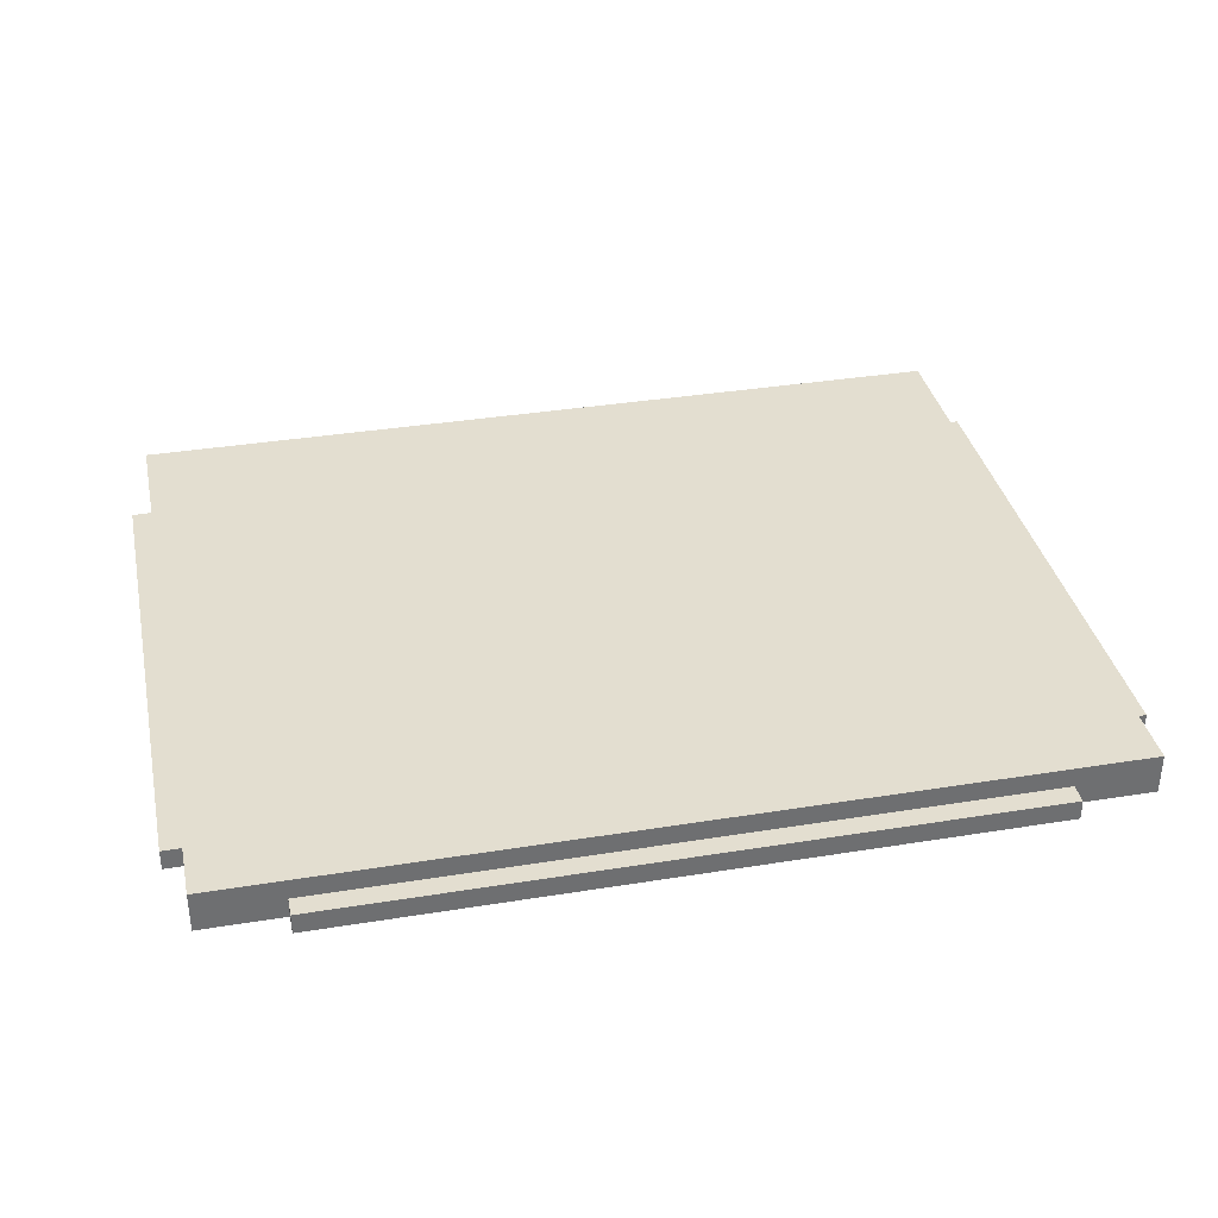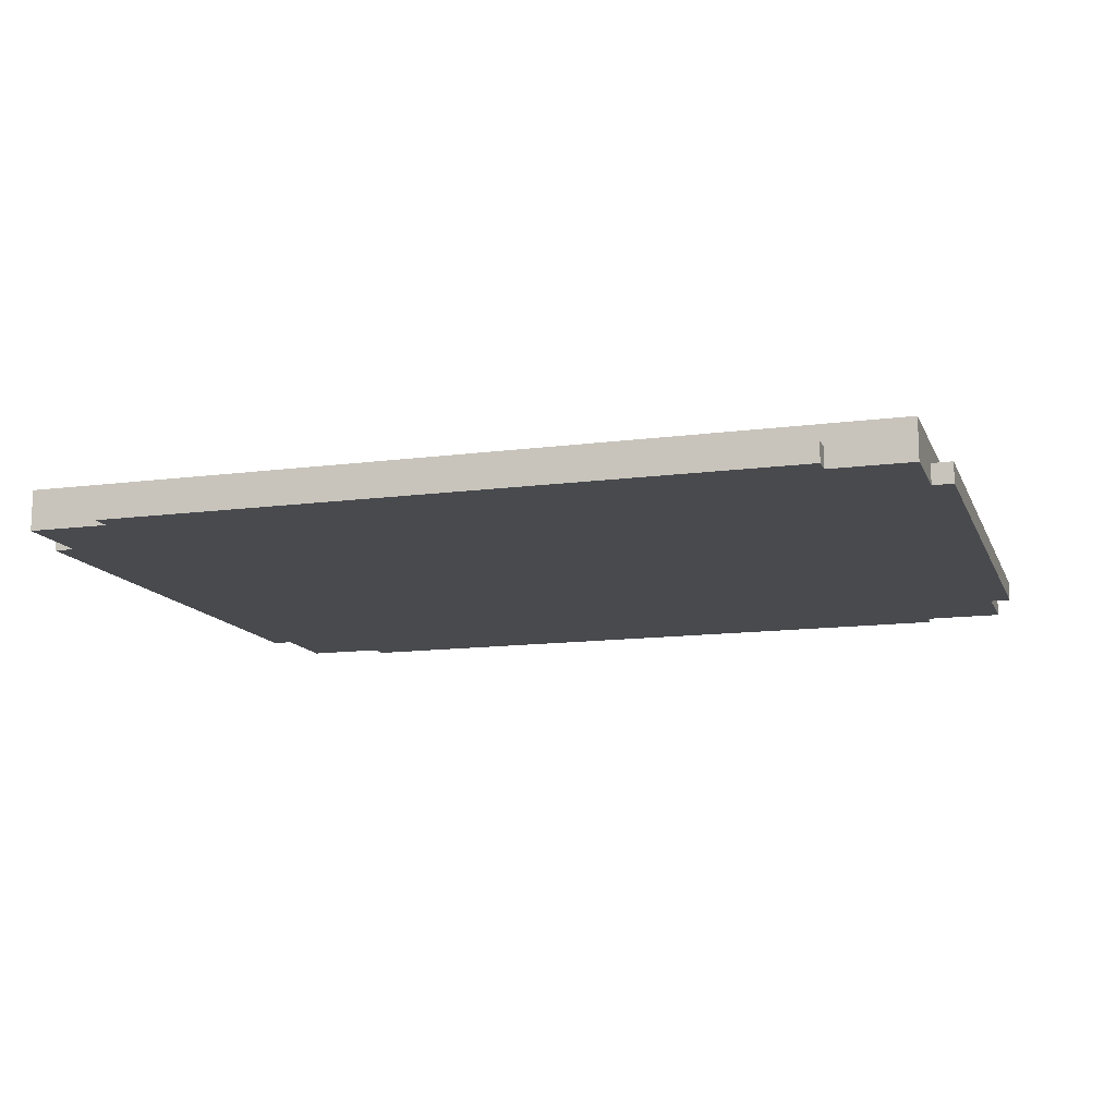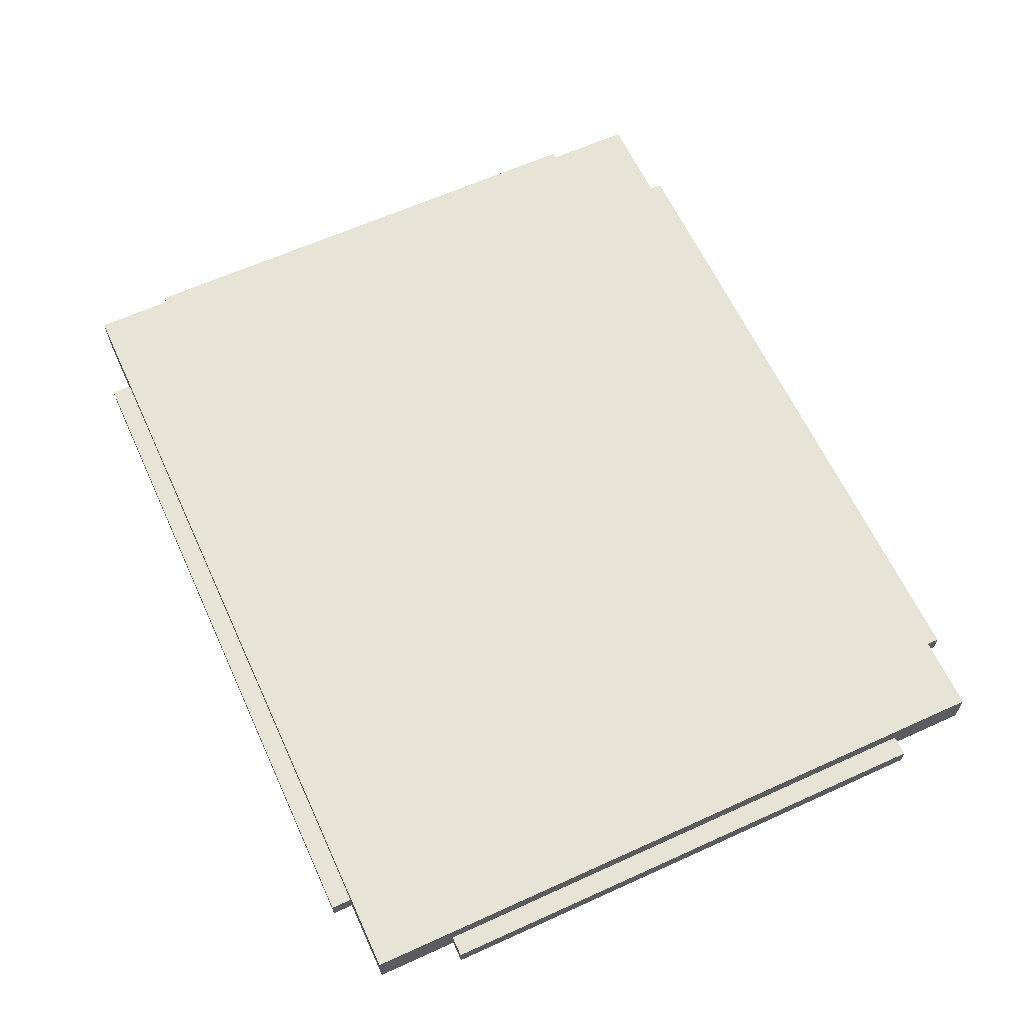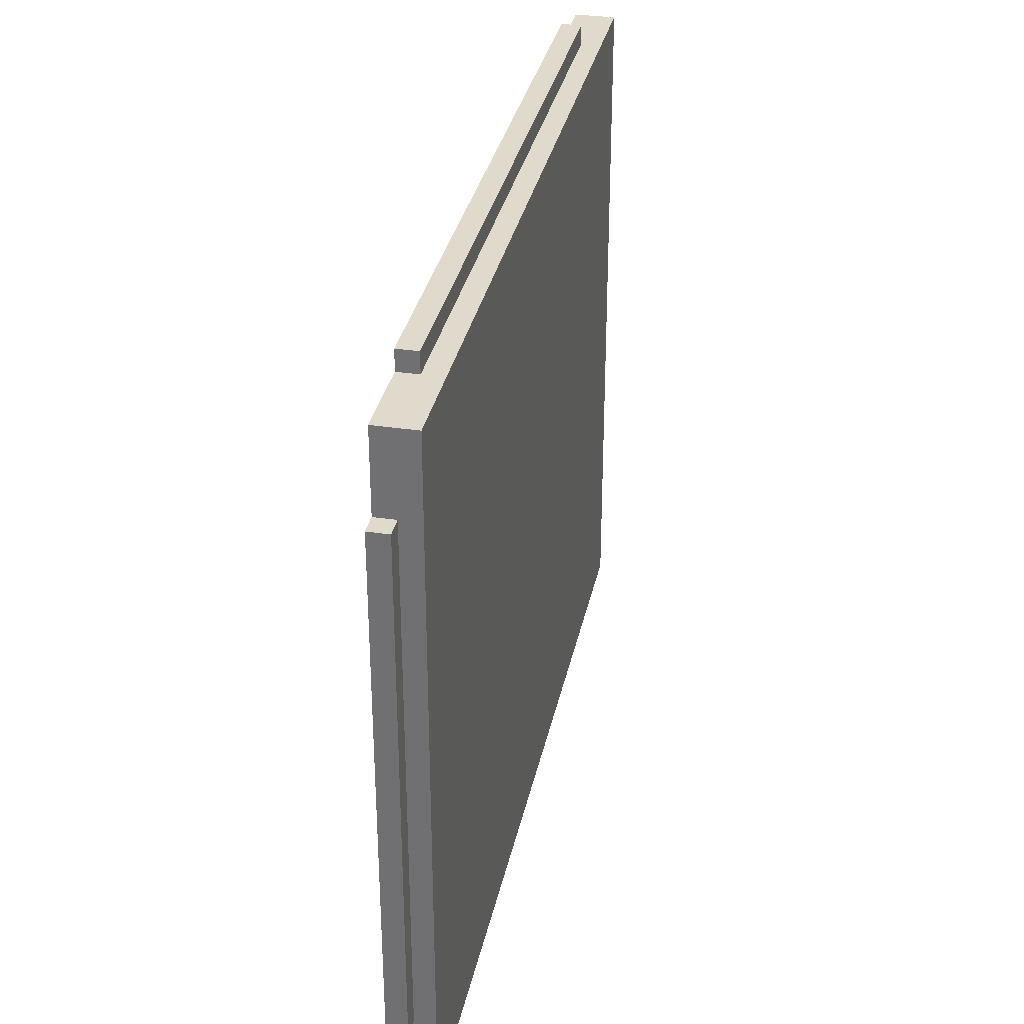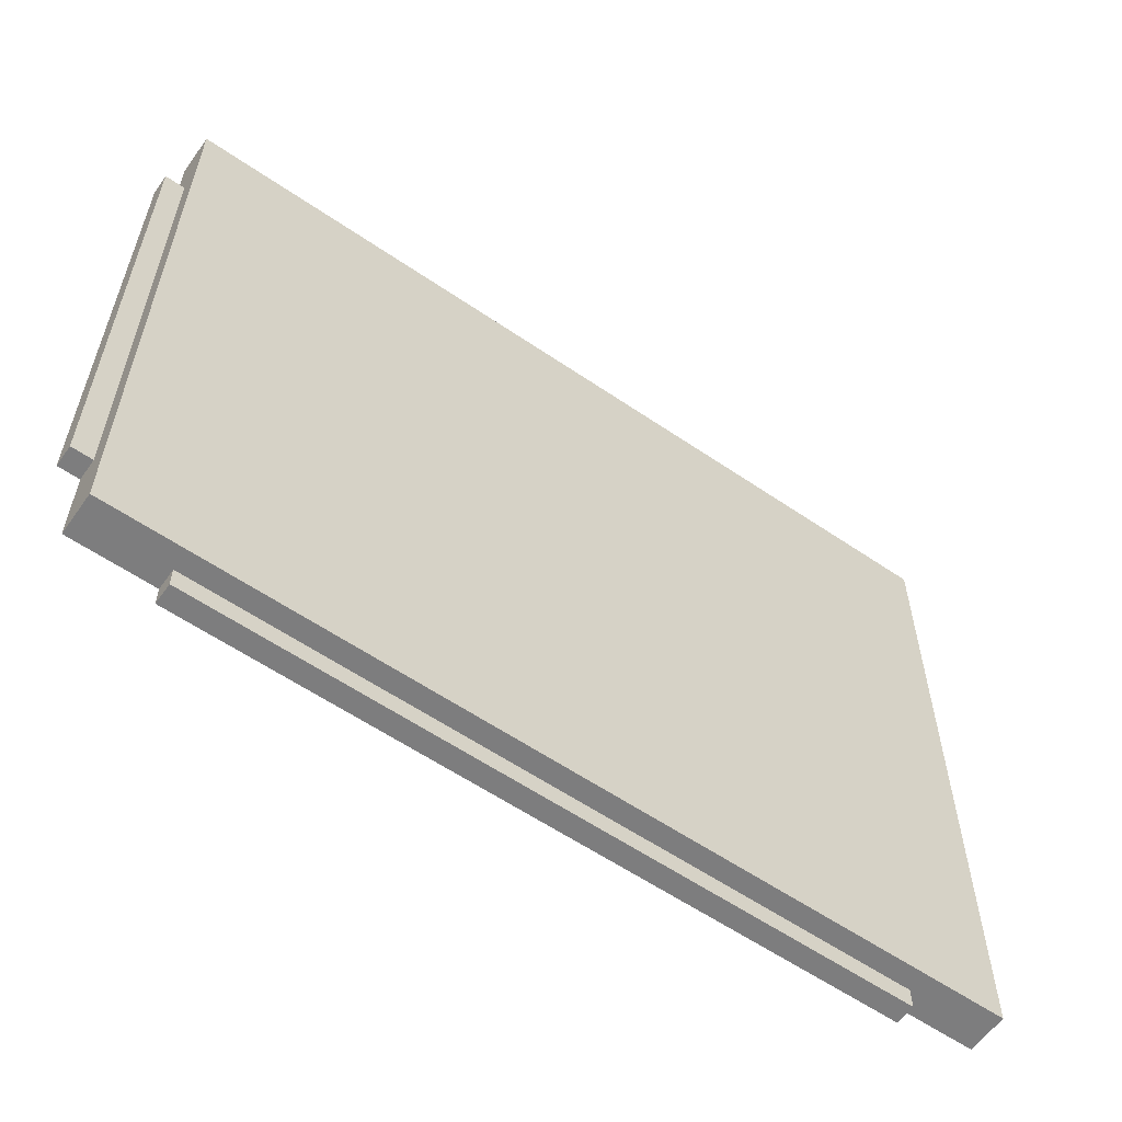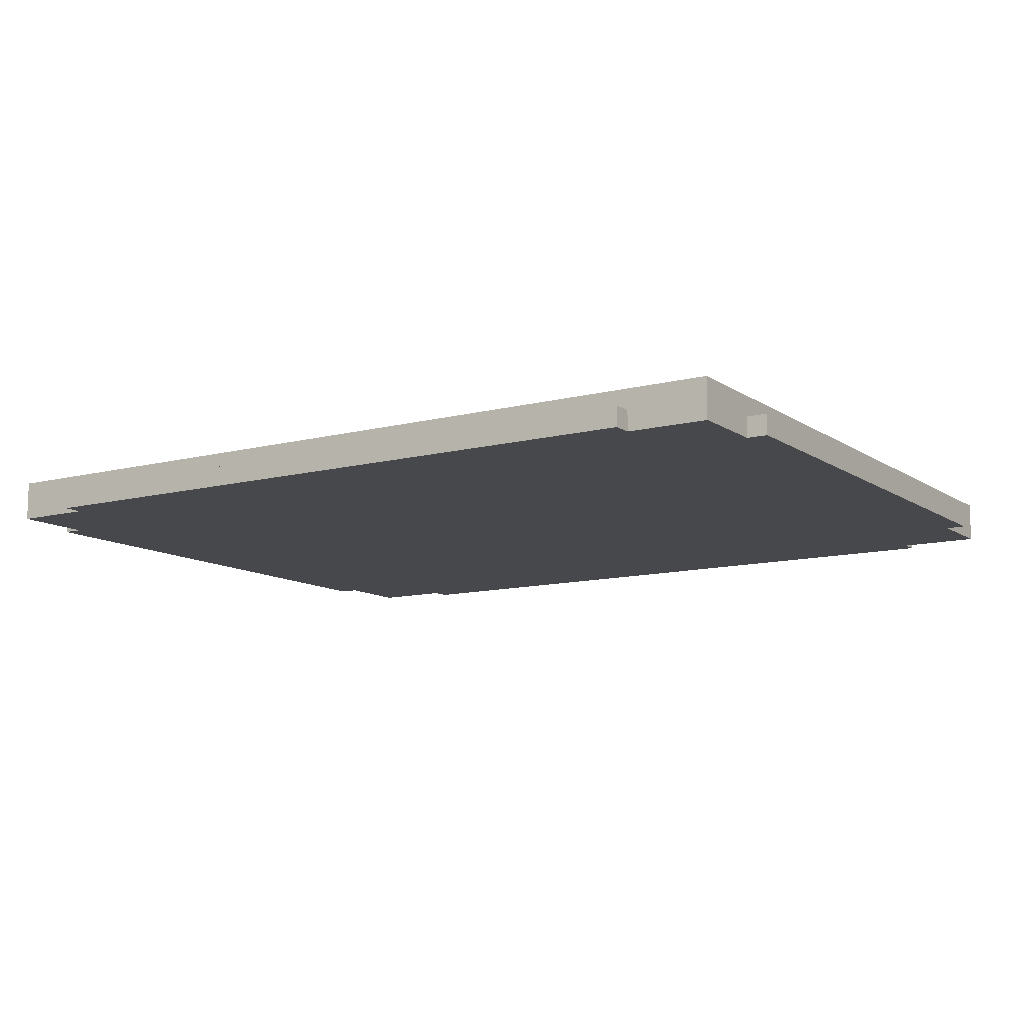
<metadata>
{"format":"obj","ext":"obj","renderer":"f3d","projection":"perspective","resolution":1024,"background":"white","views":[{"elev":35.9,"azim":-12.0,"up":"+Z"},{"elev":-12.9,"azim":-163.0,"up":"+Z"},{"elev":62.7,"azim":-114.7,"up":"+Z"},{"elev":33.0,"azim":-78.3,"up":"+Y"},{"elev":-59.2,"azim":-35.1,"up":"+Y"},{"elev":-11.3,"azim":32.5,"up":"+Z"}]}
</metadata>
<code>
o Object.1
v -27.5 16.25 1.25
v -27.5 16.25 5e-06
v -27.5 -16.25 5e-06
v -26.25 21.25 2.5
v -26.25 21.25 5e-06
v -26.25 16.25 1.25
v 26.25 21.25 0
v 21.25 21.25 1e-06
v 21.25 21.25 1.25
v 26.25 -16.25 0
v 21.25 -21.25 1e-06
v -26.25 16.25 5e-06
v -21.25 21.25 4e-06
v -21.25 -21.25 4e-06
v -27.5 -16.25 1.25
v -26.25 -16.25 1.25
v 26.25 -21.25 2.5
v 26.25 16.25 1.25
v 26.25 21.25 2.5
v -26.25 -16.25 5e-06
v 26.25 16.25 0
v -21.25 21.25 1.25
v 21.25 22.5 1.25
v 26.25 -21.25 0
v 21.25 -21.25 1.25
v -21.25 -22.5 4e-06
v 21.25 22.5 1e-06
v 27.5 16.25 1.25
v 27.5 16.25 0
v -21.25 22.5 4e-06
v -26.25 -21.25 5e-06
v 21.25 -22.5 1e-06
v -21.25 -21.25 1.25
v 21.25 -22.5 1.25
v -21.25 22.5 1.25
v -21.25 -22.5 1.25
v 26.25 -16.25 1.25
v 27.5 -16.25 0
v 27.5 -16.25 1.25
v -26.25 -21.25 2.5
f 1 2 3
f 1 3 15
f 6 1 15
f 6 15 16
f 4 6 16
f 40 4 16
f 31 40 16
f 20 31 16
f 16 3 20
f 20 3 12
f 14 20 12
f 12 13 14
f 13 11 14
f 11 26 14
f 33 14 26
f 33 26 36
f 33 36 34
f 33 34 25
f 40 33 25
f 17 40 25
f 24 17 25
f 11 24 25
f 25 32 11
f 10 24 11
f 8 10 11
f 8 21 10
f 21 38 10
f 37 10 38
f 37 38 39
f 28 37 39
f 28 18 37
f 17 37 18
f 17 18 19
f 17 19 4
f 4 19 22
f 5 4 22
f 13 5 22
f 22 30 13
f 13 30 8
f 30 27 8
f 9 8 27
f 9 27 23
f 22 9 23
f 22 23 35
f 27 35 23
f 7 8 9
f 19 7 9
f 27 30 35
f 22 35 30
f 19 9 22
f 7 19 18
f 21 7 18
f 18 29 21
f 18 28 29
f 38 29 28
f 38 28 39
f 21 29 38
f 8 7 21
f 24 10 37
f 17 24 37
f 25 34 32
f 26 32 34
f 26 34 36
f 31 14 33
f 11 32 26
f 13 8 11
f 12 5 13
f 5 12 6
f 6 12 2
f 14 31 20
f 40 31 33
f 17 4 40
f 4 5 6
f 16 15 3
f 3 2 12
f 6 2 1

</code>
